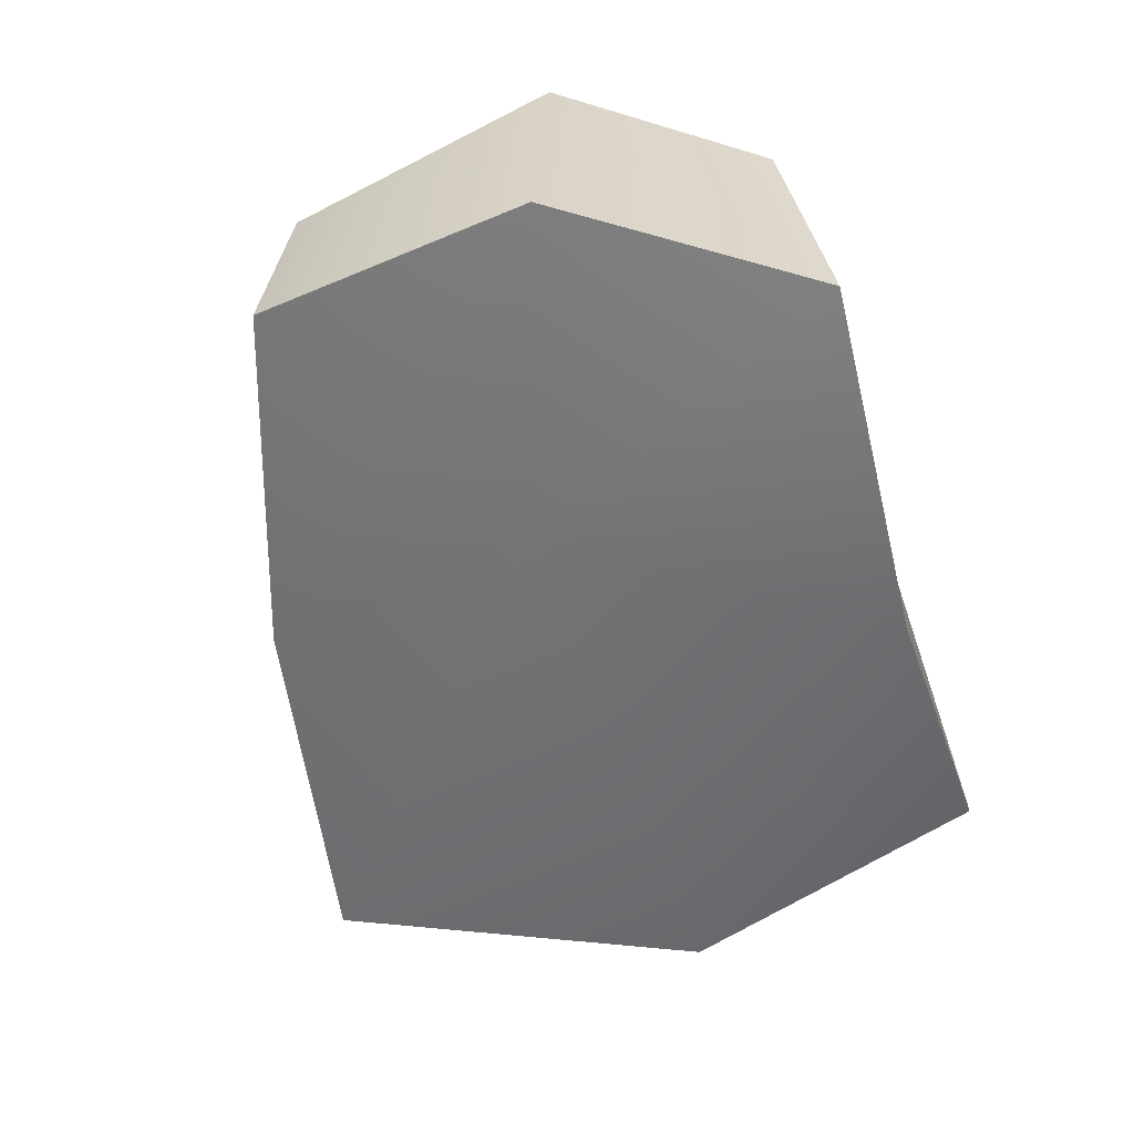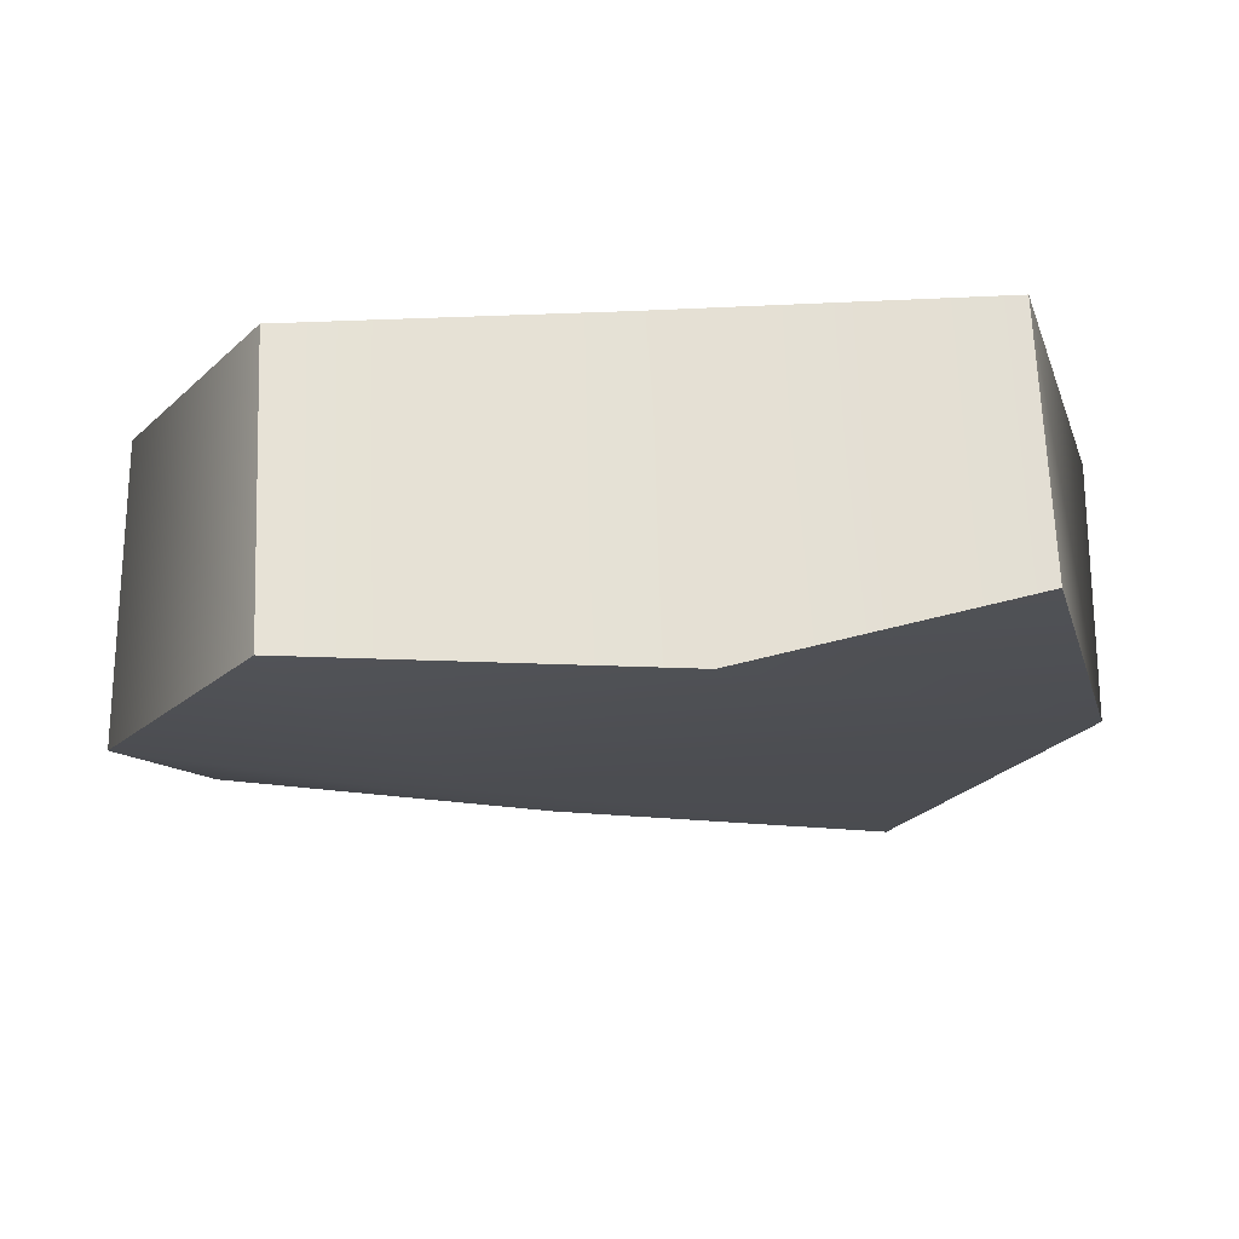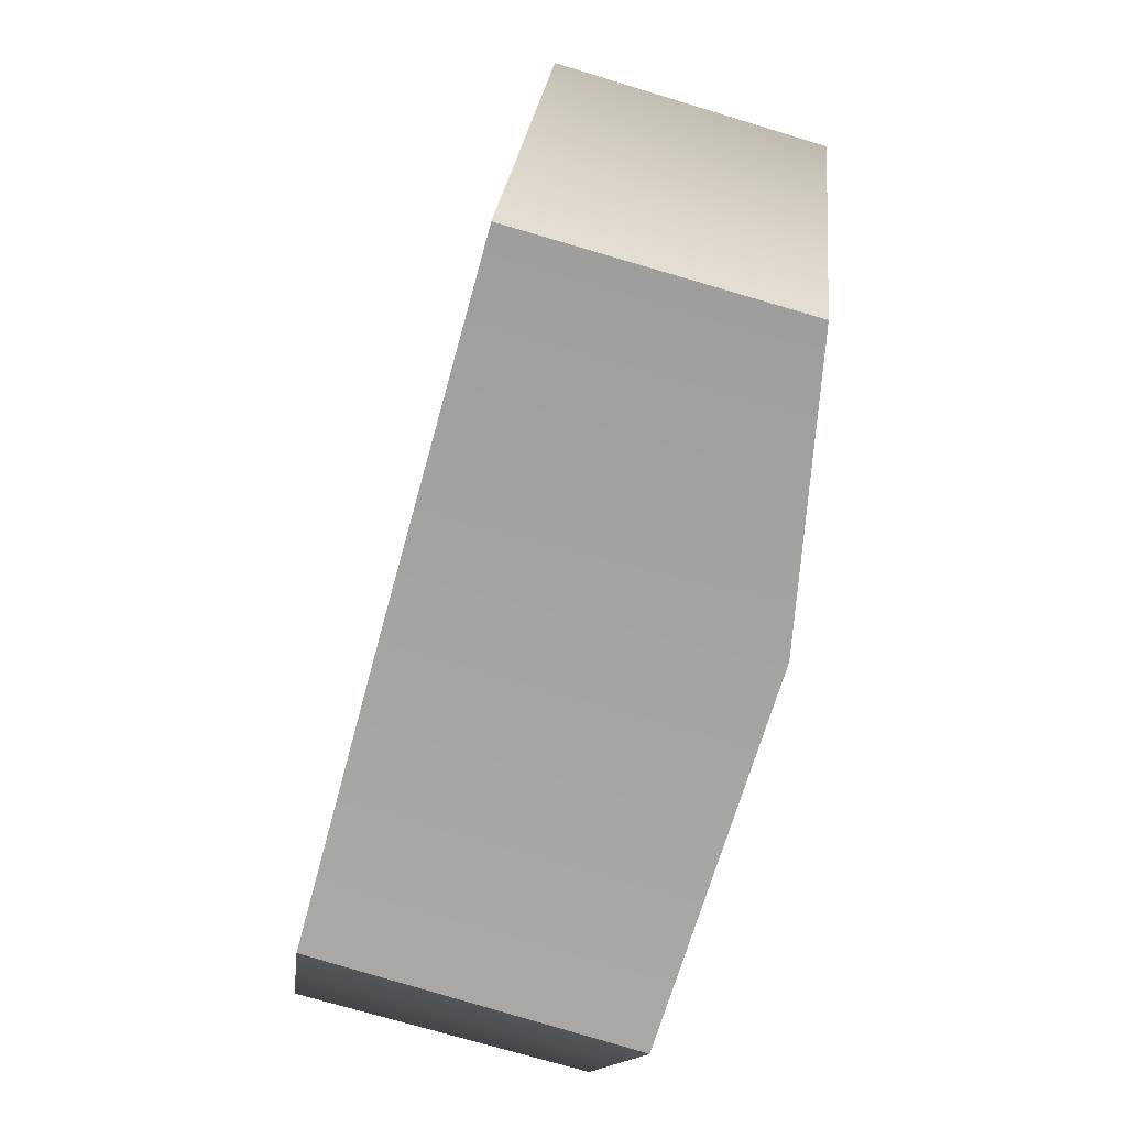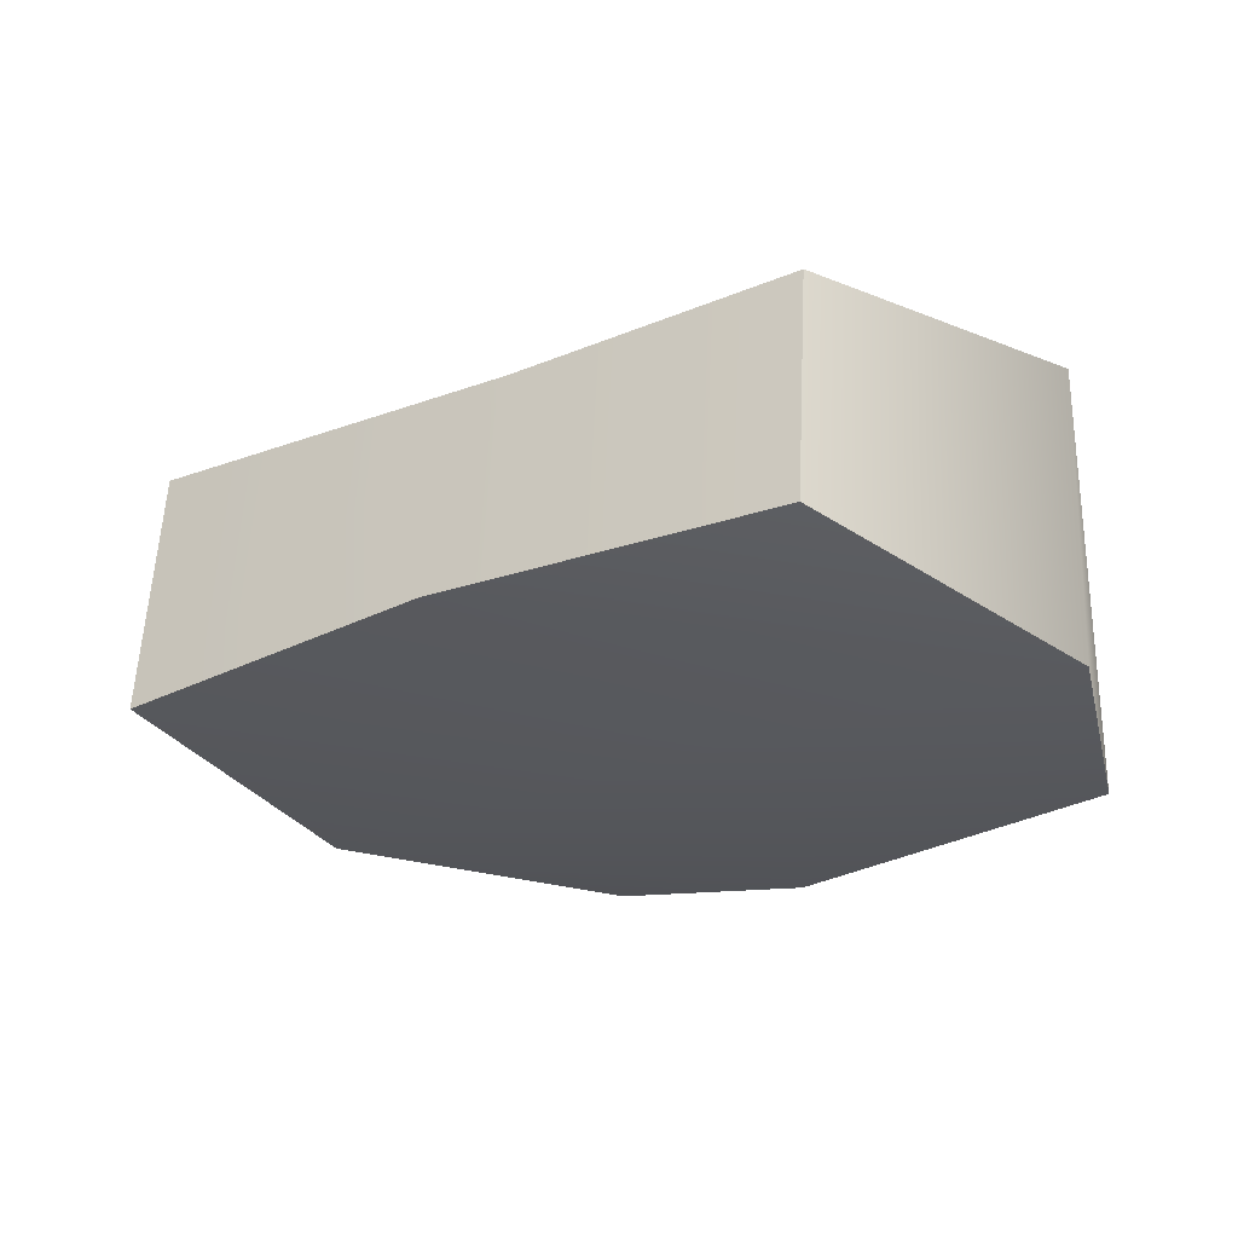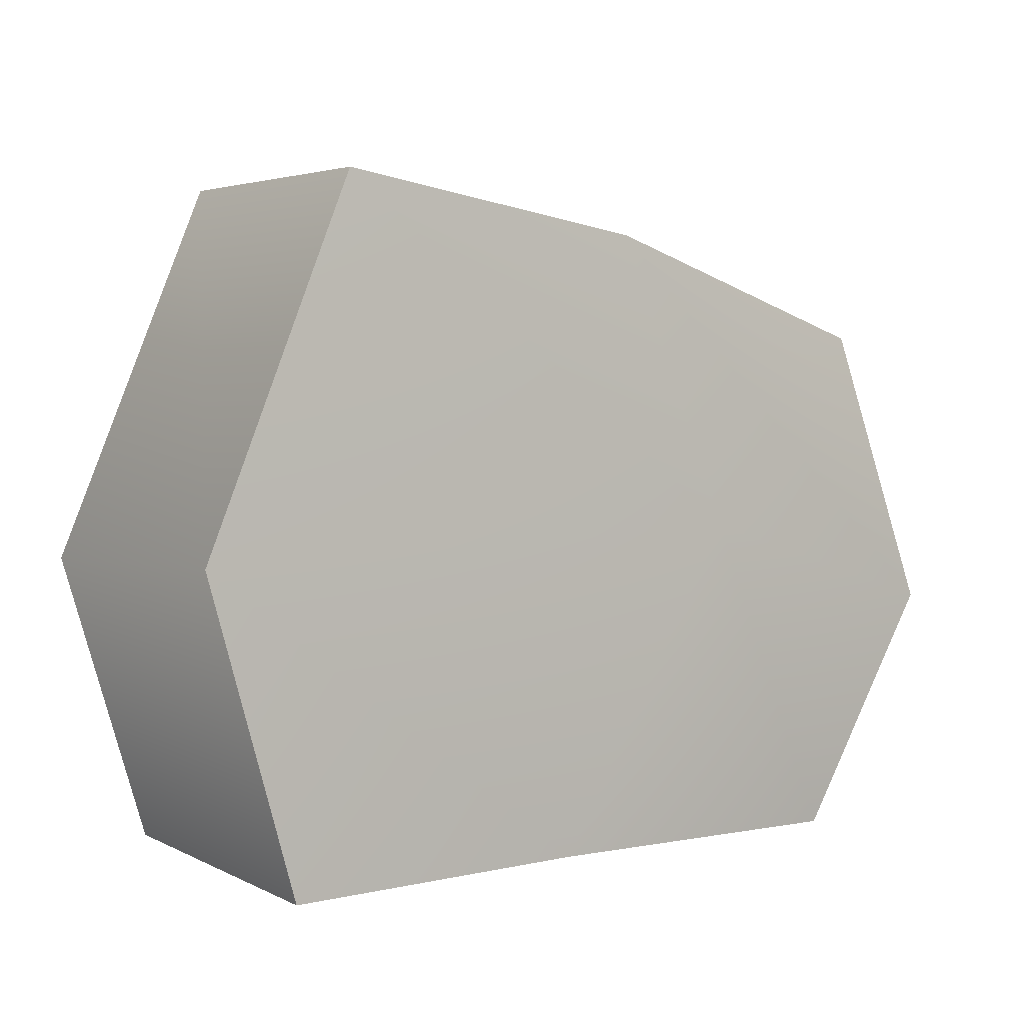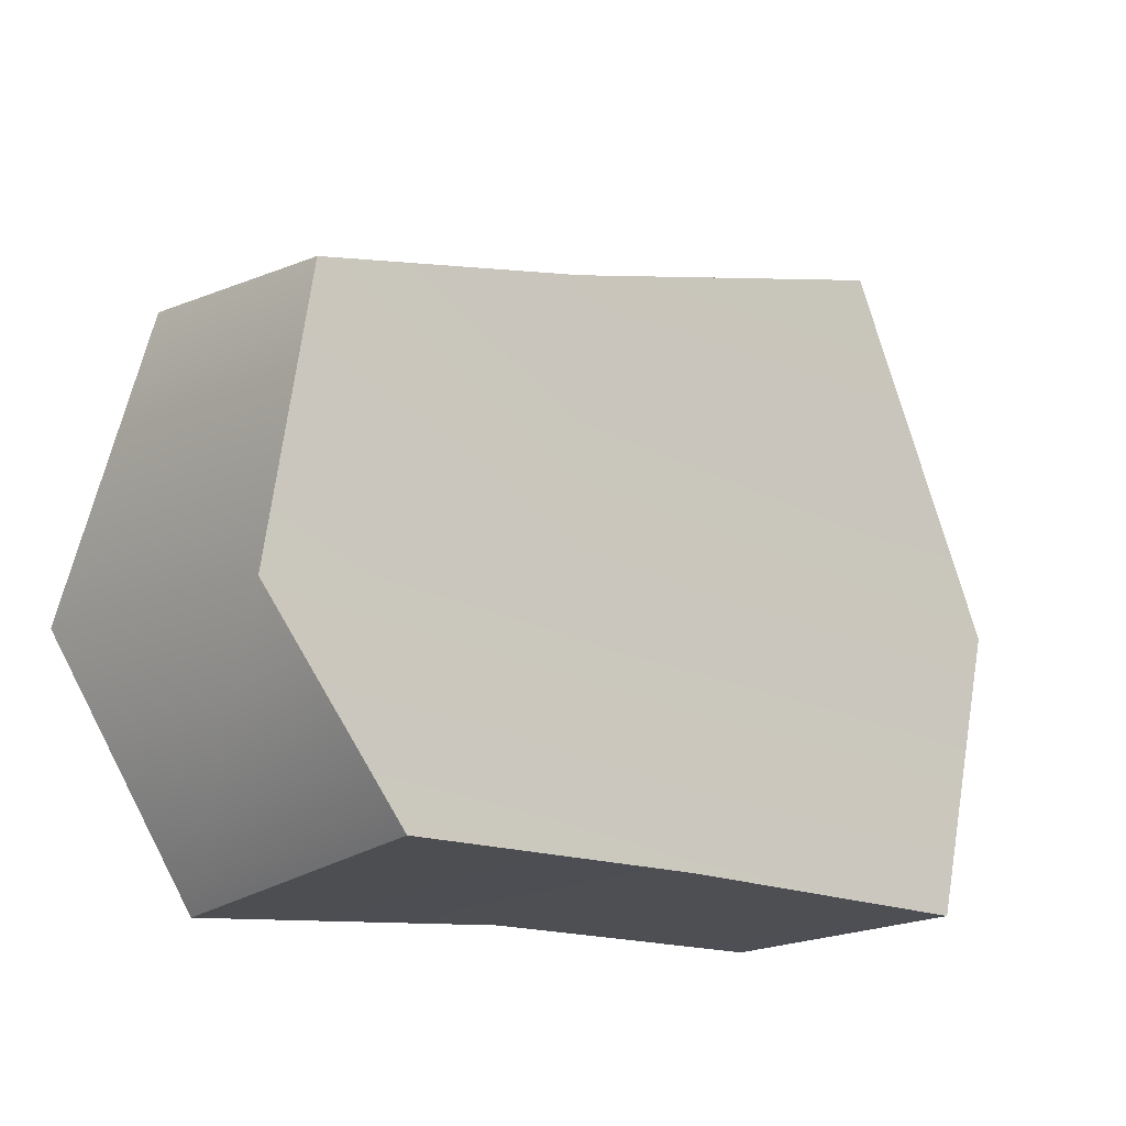
<metadata>
{"format":"obj","ext":"obj","renderer":"f3d","projection":"perspective","resolution":1024,"background":"white","views":[{"elev":-60.1,"azim":108.2,"up":"+Y"},{"elev":-21.9,"azim":179.7,"up":"+Y"},{"elev":-72.0,"azim":-107.9,"up":"+Z"},{"elev":-26.4,"azim":47.9,"up":"+Y"},{"elev":7.1,"azim":-41.3,"up":"+Z"},{"elev":-16.6,"azim":136.2,"up":"+Z"}]}
</metadata>
<code>
g Stone_Small_D
v 0.06856 0.2011 0.151
v 0.2672 0.1968 0.1043
v 0.2685 0.04535 0.1157
v 0.0448 0.04748 0.1925
v -0.1917 0.04535 0.2336
v -0.1906 0.2113 0.2216
v 0.194 0 -0.2336
v 0.2996 0.1976 -0.08642
v 0.2052 0.2094 -0.213
v 0.3008 0 -0.077
v 0.2685 0.04535 0.1157
v 0.2672 0.1968 0.1043
v -0.299 0.2165 -0.01488
v -0.2326 0.2291 -0.2137
v -0.004666 0.2195 -0.2106
v 0.07896 0.2092 -0.04455
v 0.2052 0.2094 -0.213
v 0.2996 0.1976 -0.08642
v 0.2672 0.1968 0.1043
v 0.06856 0.2011 0.151
v -0.1906 0.2113 0.2216
v 0.194 0 -0.2336
v 0.09101 6.104e-07 -0.006155
v 0.3008 0 -0.077
v -0.0501 0 -0.2142
v -0.3008 0.04535 -0.003133
v -0.2382 0.04535 -0.2193
v -0.1917 0.04535 0.2336
v 0.0448 0.04748 0.1925
v 0.2052 0.2094 -0.213
v -0.004666 0.2195 -0.2106
v -0.0501 0 -0.2142
v 0.194 0 -0.2336
v -0.004666 0.2195 -0.2106
v -0.2326 0.2291 -0.2137
v -0.2382 0.04535 -0.2193
v -0.0501 0 -0.2142
v -0.2326 0.2291 -0.2137
v -0.3008 0.04535 -0.003133
v -0.2382 0.04535 -0.2193
v -0.299 0.2165 -0.01488
v -0.1906 0.2113 0.2216
v -0.1917 0.04535 0.2336
v 0.3008 0 -0.077
v 0.09101 6.104e-07 -0.006155
v 0.0448 0.04748 0.1925
v 0.2685 0.04535 0.1157
g Stone_Small_D_0
f 3 2 1
f 4 3 1
f 5 4 1
f 6 5 1
f 9 8 7
f 8 10 7
f 11 10 8
f 12 11 8
f 15 14 13
f 16 15 13
f 17 15 16
f 18 17 16
f 19 18 16
f 20 19 16
f 20 16 13
f 21 20 13
f 24 23 22
f 23 25 22
f 25 23 26
f 27 25 26
f 28 26 23
f 29 28 23
f 32 31 30
f 33 32 30
f 36 35 34
f 37 36 34
f 40 39 38
f 39 41 38
f 42 41 39
f 43 42 39
f 46 45 44
f 47 46 44

</code>
